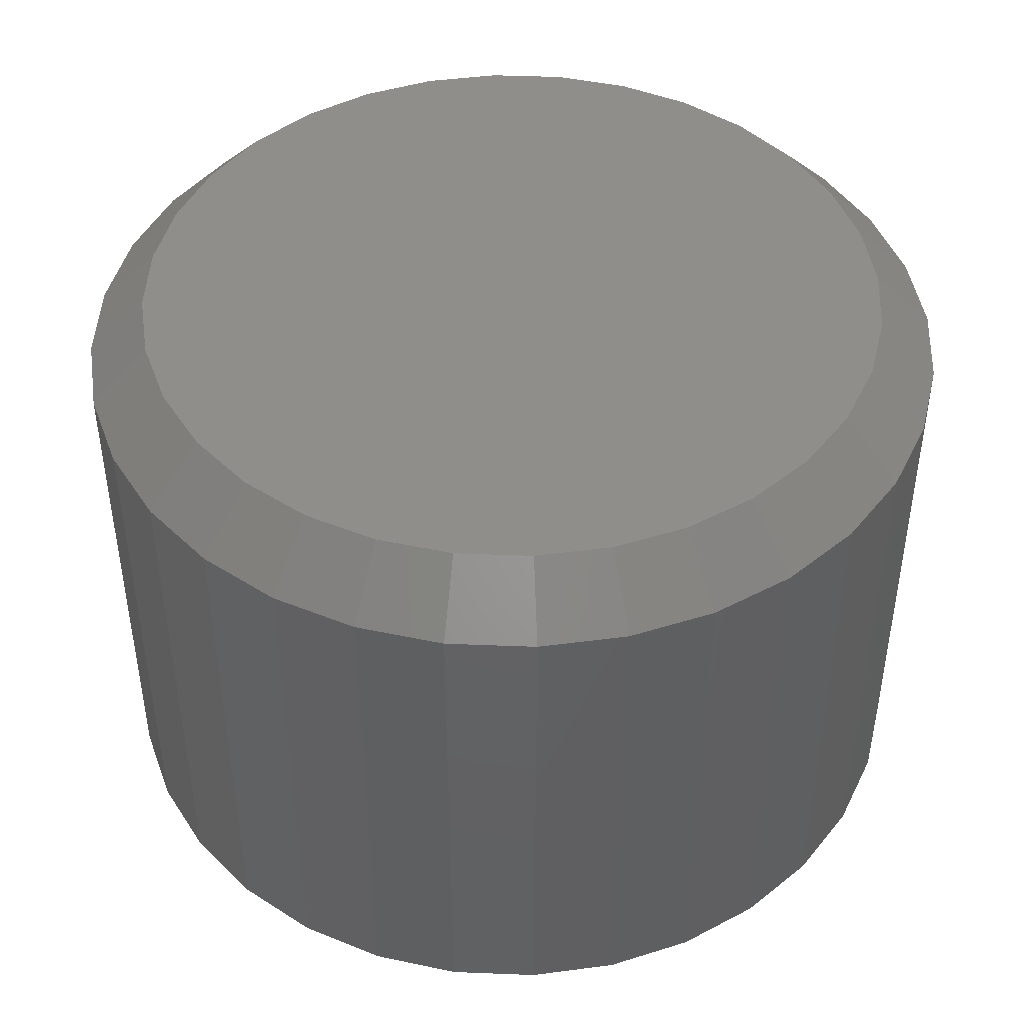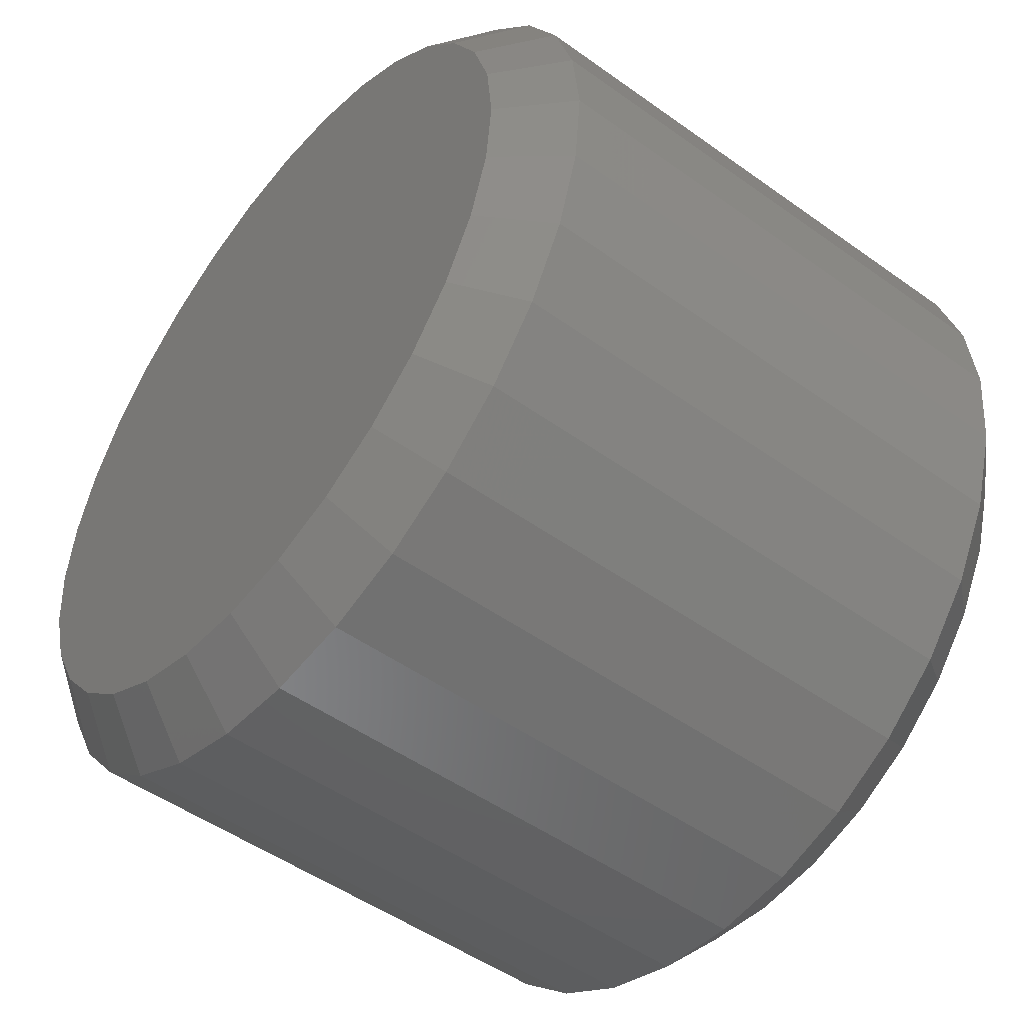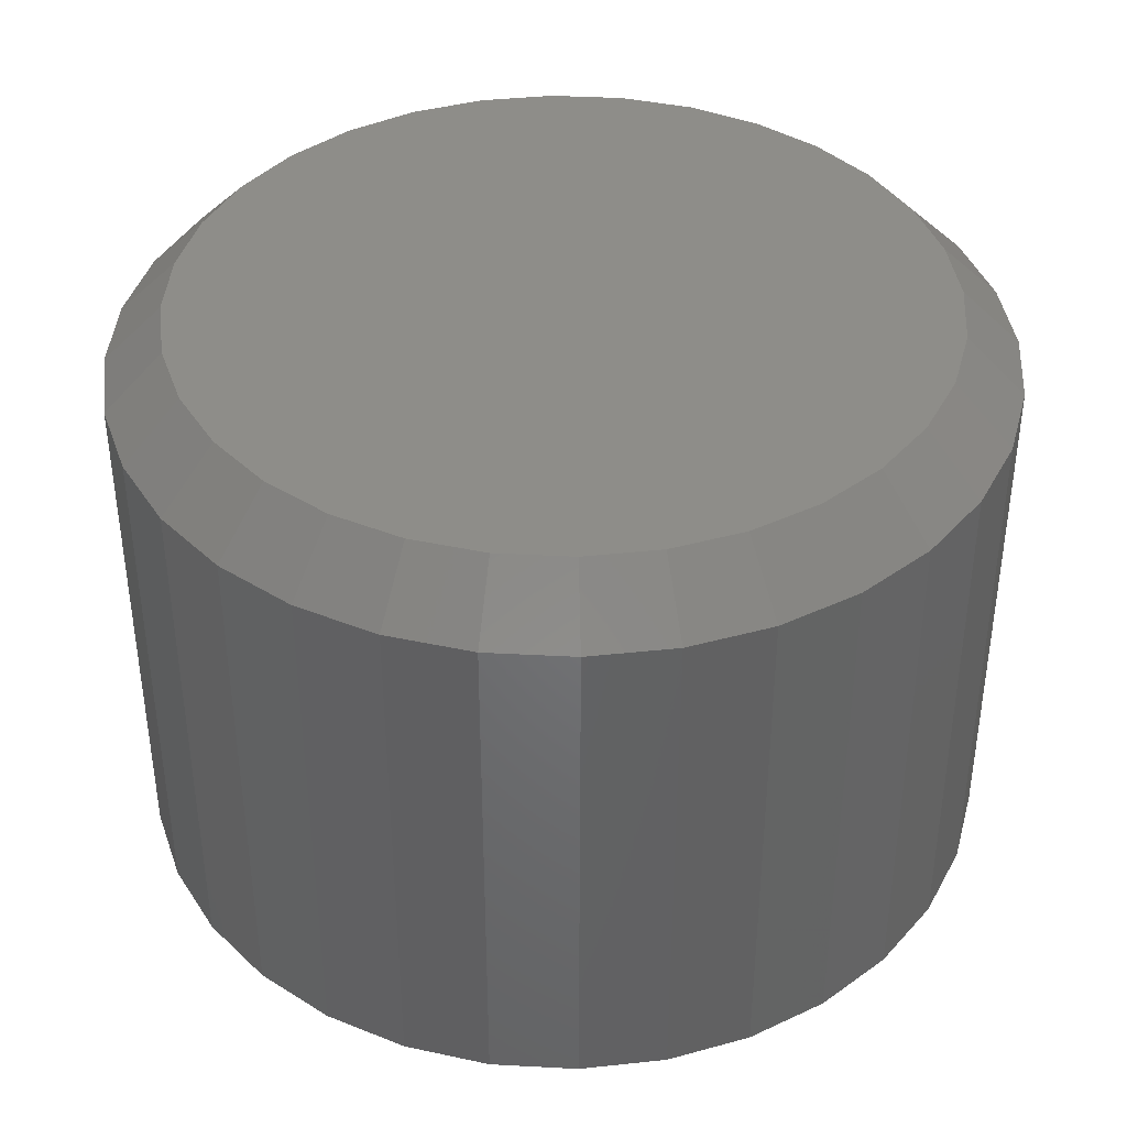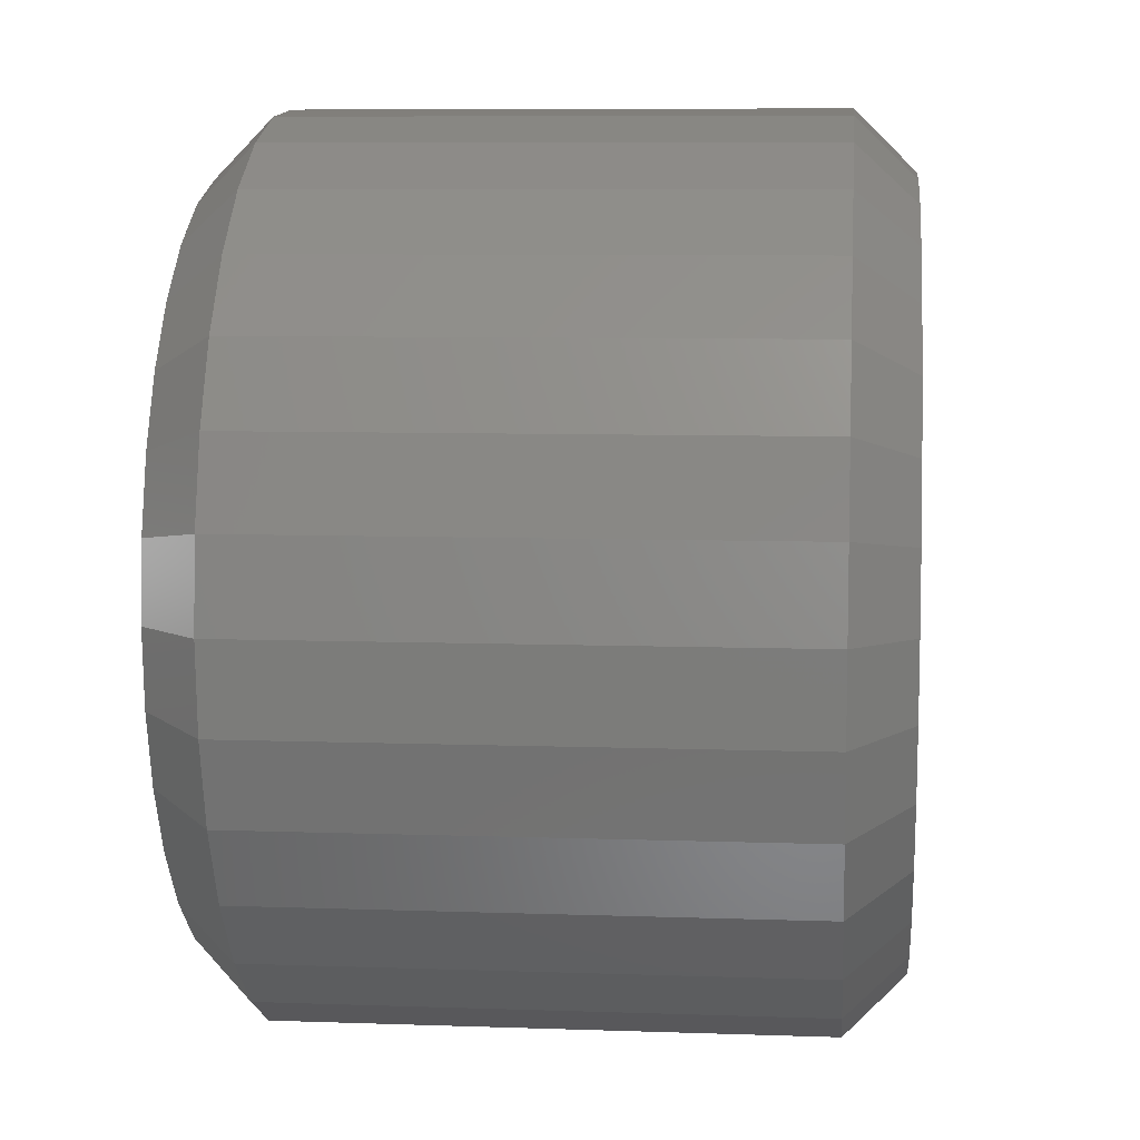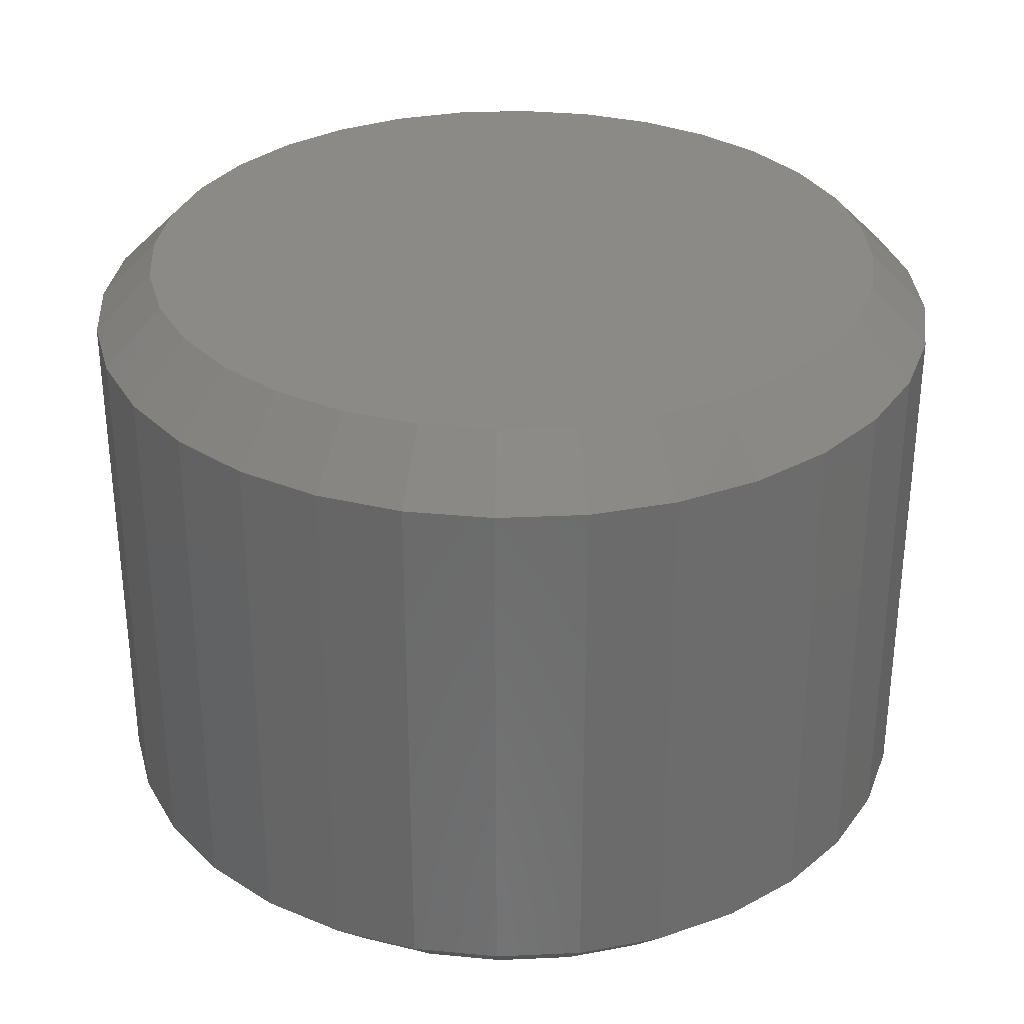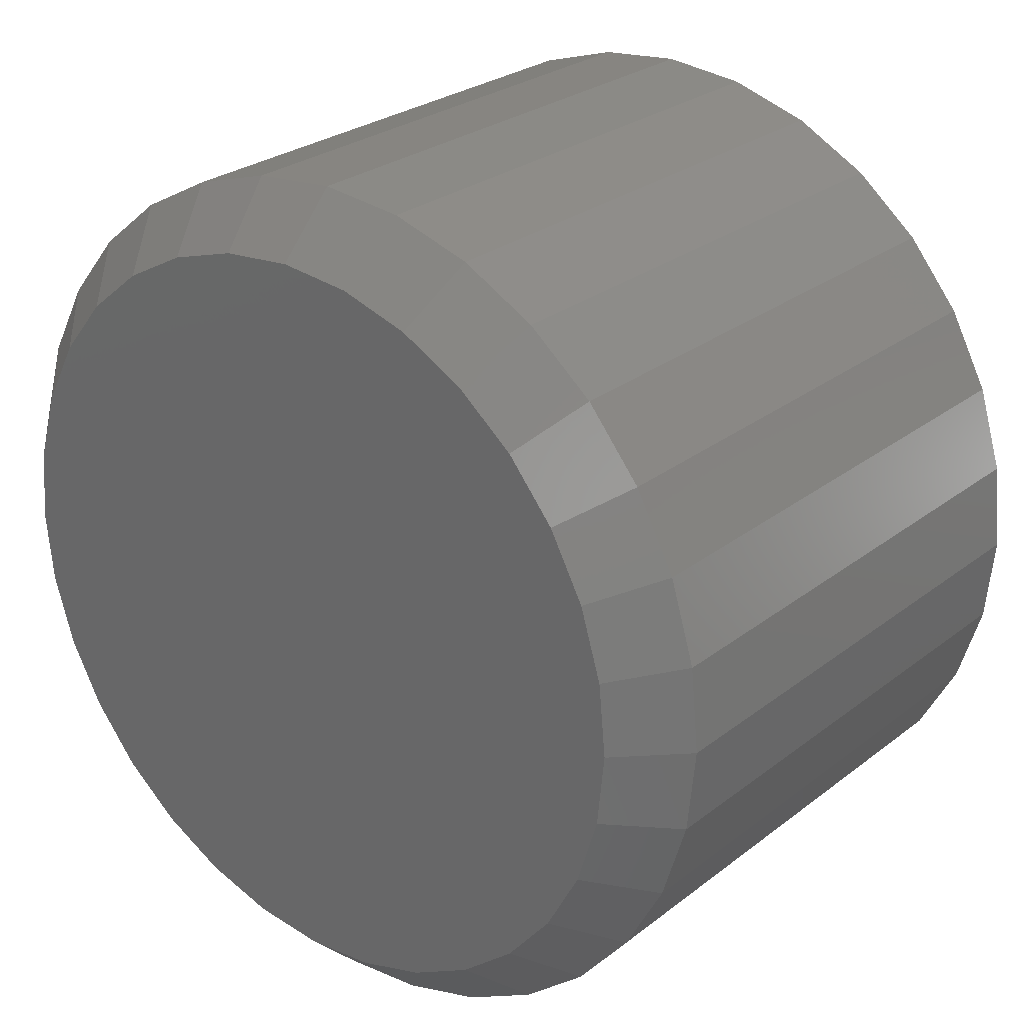
<metadata>
{"format":"stl","ext":"stl","renderer":"f3d","projection":"perspective","resolution":1024,"background":"white","views":[{"elev":45.3,"azim":-81.8,"up":"+Z"},{"elev":-49.6,"azim":51.6,"up":"+Y"},{"elev":40.0,"azim":88.1,"up":"+Z"},{"elev":7.9,"azim":95.6,"up":"+Y"},{"elev":31.9,"azim":-9.2,"up":"+Z"},{"elev":26.6,"azim":-140.2,"up":"+Y"}]}
</metadata>
<code>
# stl→obj: 128 verts, 252 faces
v 0.6776 0.005263 0.007812
v 0.6776 0.005263 0.07812
v 0.6765 -0.006032 0.007812
v 0.6765 -0.006032 0.07812
v 0.6732 -0.01689 0.007812
v 0.6732 -0.01689 0.07812
v 0.6679 -0.0269 0.007812
v 0.6679 -0.0269 0.07812
v 0.6607 -0.03567 0.007812
v 0.6607 -0.03567 0.07812
v 0.6519 -0.04287 0.007812
v 0.6519 -0.04287 0.07812
v 0.6419 -0.04822 0.007812
v 0.6419 -0.04822 0.07812
v 0.631 -0.05152 0.007812
v 0.631 -0.05152 0.07812
v 0.6197 -0.05263 0.007812
v 0.6197 -0.05263 0.07812
v 0.6084 -0.05152 0.007812
v 0.6084 -0.05152 0.07812
v 0.5976 -0.04822 0.007812
v 0.5976 -0.04822 0.07812
v 0.5876 -0.04287 0.007812
v 0.5876 -0.04287 0.07812
v 0.5788 -0.03567 0.007812
v 0.5788 -0.03567 0.07812
v 0.5716 -0.0269 0.007812
v 0.5716 -0.0269 0.07812
v 0.5662 -0.01689 0.007812
v 0.5662 -0.01689 0.07812
v 0.563 -0.006032 0.007812
v 0.563 -0.006032 0.07812
v 0.5618 0.005263 0.007812
v 0.5618 0.005263 0.07812
v 0.563 0.01656 0.007812
v 0.563 0.01656 0.07812
v 0.5662 0.02742 0.007812
v 0.5662 0.02742 0.07812
v 0.5716 0.03743 0.007812
v 0.5716 0.03743 0.07812
v 0.5788 0.0462 0.007812
v 0.5788 0.0462 0.07812
v 0.5876 0.0534 0.007812
v 0.5876 0.0534 0.07812
v 0.5976 0.05875 0.007812
v 0.5976 0.05875 0.07812
v 0.6084 0.06205 0.007812
v 0.6084 0.06205 0.07812
v 0.6197 0.06316 0.007812
v 0.6197 0.06316 0.07812
v 0.631 0.06205 0.007812
v 0.631 0.06205 0.07812
v 0.6419 0.05875 0.007812
v 0.6419 0.05875 0.07812
v 0.6519 0.0534 0.007812
v 0.6519 0.0534 0.07812
v 0.6607 0.0462 0.007812
v 0.6607 0.0462 0.07812
v 0.6679 0.03743 0.007812
v 0.6679 0.03743 0.07812
v 0.6732 0.02742 0.007812
v 0.6732 0.02742 0.07812
v 0.6765 0.01656 0.007812
v 0.6765 0.01656 0.07812
v 0.6197 0.05535 0.08594
v 0.61 0.05438 0.08594
v 0.6006 0.05153 0.08594
v 0.6295 0.05438 0.08594
v 0.6389 0.05153 0.08594
v 0.5919 0.04691 0.08594
v 0.6476 0.04691 0.08594
v 0.5843 0.04068 0.08594
v 0.6552 0.04068 0.08594
v 0.5781 0.03309 0.08594
v 0.6614 0.03309 0.08594
v 0.5735 0.02443 0.08594
v 0.666 0.02443 0.08594
v 0.5706 0.01503 0.08594
v 0.6689 0.01503 0.08594
v 0.6689 -0.004507 0.08594
v 0.5735 -0.0139 0.08594
v 0.666 -0.0139 0.08594
v 0.5781 -0.02256 0.08594
v 0.6614 -0.02256 0.08594
v 0.5843 -0.03015 0.08594
v 0.6552 -0.03015 0.08594
v 0.5919 -0.03638 0.08594
v 0.6476 -0.03638 0.08594
v 0.6006 -0.04101 0.08594
v 0.6389 -0.04101 0.08594
v 0.61 -0.04386 0.08594
v 0.6197 -0.04482 0.08594
v 0.6295 -0.04386 0.08594
v 0.6698 0.005263 0.08594
v 0.5697 0.005263 0.08594
v 0.5706 -0.004507 0.08594
v 0.6006 0.05153 0
v 0.61 0.05438 0
v 0.6197 0.05535 0
v 0.6295 0.05438 0
v 0.6389 0.05153 0
v 0.5919 0.04691 0
v 0.6476 0.04691 0
v 0.5843 0.04068 0
v 0.6552 0.04068 0
v 0.5781 0.03309 0
v 0.6614 0.03309 0
v 0.5735 0.02443 0
v 0.666 0.02443 0
v 0.5706 0.01503 0
v 0.6689 0.01503 0
v 0.666 -0.0139 0
v 0.5735 -0.0139 0
v 0.6689 -0.004507 0
v 0.5781 -0.02256 0
v 0.6614 -0.02256 0
v 0.5843 -0.03015 0
v 0.6552 -0.03015 0
v 0.5919 -0.03638 0
v 0.6476 -0.03638 0
v 0.6006 -0.04101 0
v 0.6389 -0.04101 0
v 0.61 -0.04386 0
v 0.6197 -0.04482 0
v 0.6295 -0.04386 0
v 0.5706 -0.004507 0
v 0.5697 0.005263 0
v 0.6698 0.005263 0
f 1 2 3
f 3 2 4
f 3 4 5
f 5 4 6
f 5 6 7
f 7 6 8
f 7 8 9
f 9 8 10
f 9 10 11
f 11 10 12
f 11 12 13
f 13 12 14
f 13 14 15
f 15 14 16
f 15 16 17
f 17 16 18
f 17 18 19
f 19 18 20
f 19 20 21
f 21 20 22
f 21 22 23
f 23 22 24
f 23 24 25
f 25 24 26
f 25 26 27
f 27 26 28
f 27 28 29
f 29 28 30
f 29 30 31
f 31 30 32
f 31 32 33
f 33 32 34
f 33 34 35
f 35 34 36
f 35 36 37
f 37 36 38
f 37 38 39
f 39 38 40
f 39 40 41
f 41 40 42
f 41 42 43
f 43 42 44
f 43 44 45
f 45 44 46
f 45 46 47
f 47 46 48
f 47 48 49
f 49 48 50
f 49 50 51
f 51 50 52
f 51 52 53
f 53 52 54
f 53 54 55
f 55 54 56
f 55 56 57
f 57 56 58
f 57 58 59
f 59 58 60
f 59 60 61
f 61 60 62
f 61 62 63
f 63 62 64
f 63 64 1
f 1 64 2
f 65 66 67
f 68 65 67
f 68 67 69
f 69 67 70
f 69 70 71
f 71 70 72
f 71 72 73
f 73 72 74
f 73 74 75
f 75 74 76
f 75 76 77
f 77 76 78
f 77 78 79
f 80 81 82
f 82 81 83
f 82 83 84
f 84 83 85
f 84 85 86
f 86 85 87
f 86 87 88
f 88 87 89
f 88 89 90
f 90 89 91
f 90 91 92
f 90 92 93
f 79 78 94
f 94 78 95
f 94 95 80
f 80 95 96
f 80 96 81
f 94 80 2
f 80 4 2
f 34 32 95
f 32 96 95
f 32 30 81
f 96 32 81
f 28 26 83
f 83 30 28
f 81 30 83
f 24 22 89
f 87 24 89
f 87 85 24
f 20 18 91
f 91 22 20
f 89 22 91
f 16 14 90
f 93 16 90
f 93 92 16
f 12 10 88
f 88 14 12
f 90 14 88
f 8 6 82
f 84 8 82
f 84 86 8
f 80 6 4
f 82 6 80
f 85 83 26
f 26 24 85
f 92 91 18
f 18 16 92
f 86 88 10
f 10 8 86
f 95 78 34
f 78 36 34
f 2 64 94
f 64 79 94
f 64 62 77
f 79 64 77
f 60 58 75
f 75 62 60
f 77 62 75
f 56 54 69
f 71 56 69
f 71 73 56
f 52 50 68
f 68 54 52
f 69 54 68
f 48 46 67
f 66 48 67
f 66 65 48
f 44 42 70
f 70 46 44
f 67 46 70
f 40 38 76
f 74 40 76
f 74 72 40
f 78 38 36
f 76 38 78
f 73 75 58
f 58 56 73
f 65 68 50
f 50 48 65
f 72 70 42
f 42 40 72
f 97 98 99
f 97 99 100
f 101 97 100
f 102 97 101
f 103 102 101
f 104 102 103
f 105 104 103
f 106 104 105
f 107 106 105
f 108 106 107
f 109 108 107
f 110 108 109
f 111 110 109
f 112 113 114
f 115 113 112
f 116 115 112
f 117 115 116
f 118 117 116
f 119 117 118
f 120 119 118
f 121 119 120
f 122 121 120
f 123 121 122
f 124 123 122
f 125 124 122
f 113 126 114
f 114 126 127
f 114 127 128
f 128 127 110
f 128 110 111
f 127 31 33
f 127 126 31
f 1 114 128
f 1 3 114
f 113 29 31
f 113 31 126
f 115 25 27
f 27 29 115
f 115 29 113
f 121 21 23
f 121 23 119
f 23 117 119
f 123 17 19
f 19 21 123
f 123 21 121
f 122 13 15
f 122 15 125
f 15 124 125
f 120 9 11
f 11 13 120
f 120 13 122
f 112 5 7
f 112 7 116
f 7 118 116
f 3 5 114
f 114 5 112
f 25 115 117
f 117 23 25
f 17 123 124
f 124 15 17
f 9 120 118
f 118 7 9
f 128 63 1
f 128 111 63
f 33 110 127
f 33 35 110
f 109 61 63
f 109 63 111
f 107 57 59
f 59 61 107
f 107 61 109
f 101 53 55
f 101 55 103
f 55 105 103
f 100 49 51
f 51 53 100
f 100 53 101
f 97 45 47
f 97 47 98
f 47 99 98
f 102 41 43
f 43 45 102
f 102 45 97
f 108 37 39
f 108 39 106
f 39 104 106
f 35 37 110
f 110 37 108
f 57 107 105
f 105 55 57
f 49 100 99
f 99 47 49
f 41 102 104
f 104 39 41

</code>
